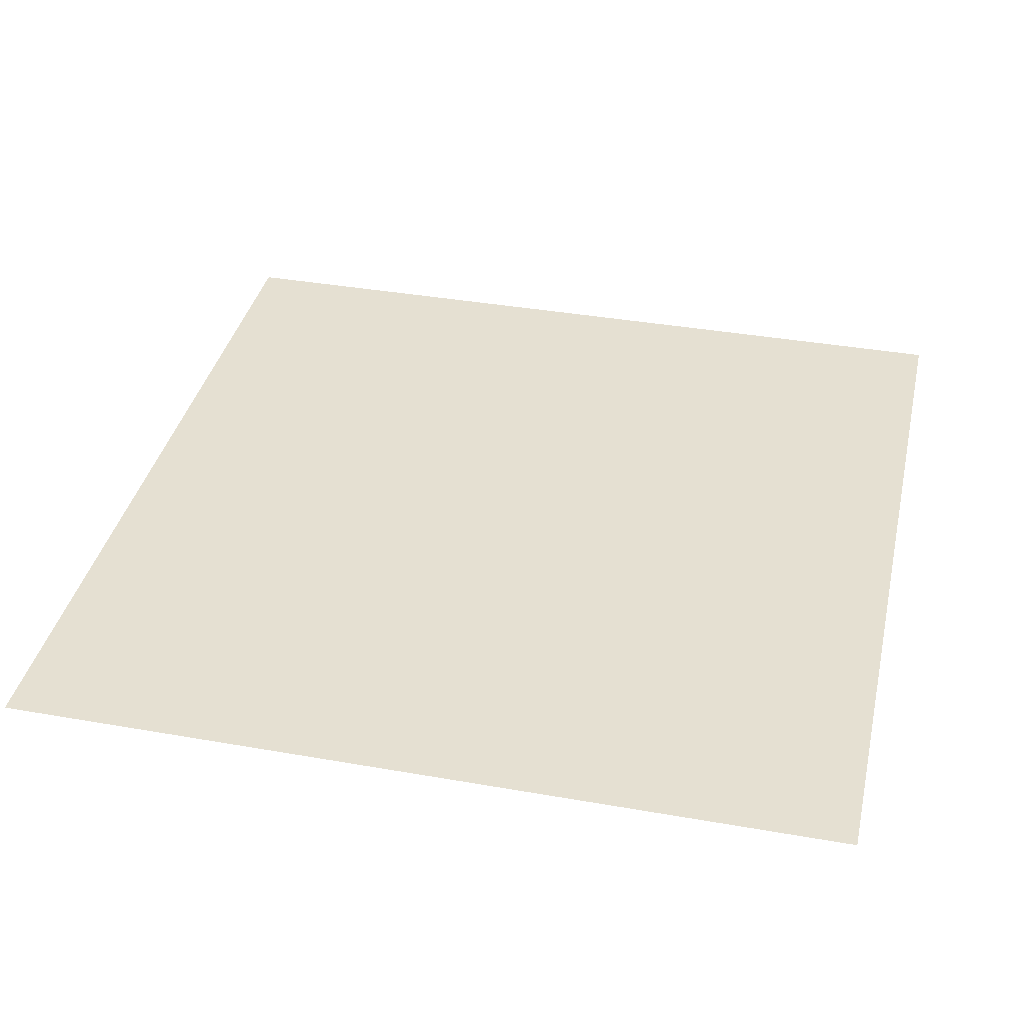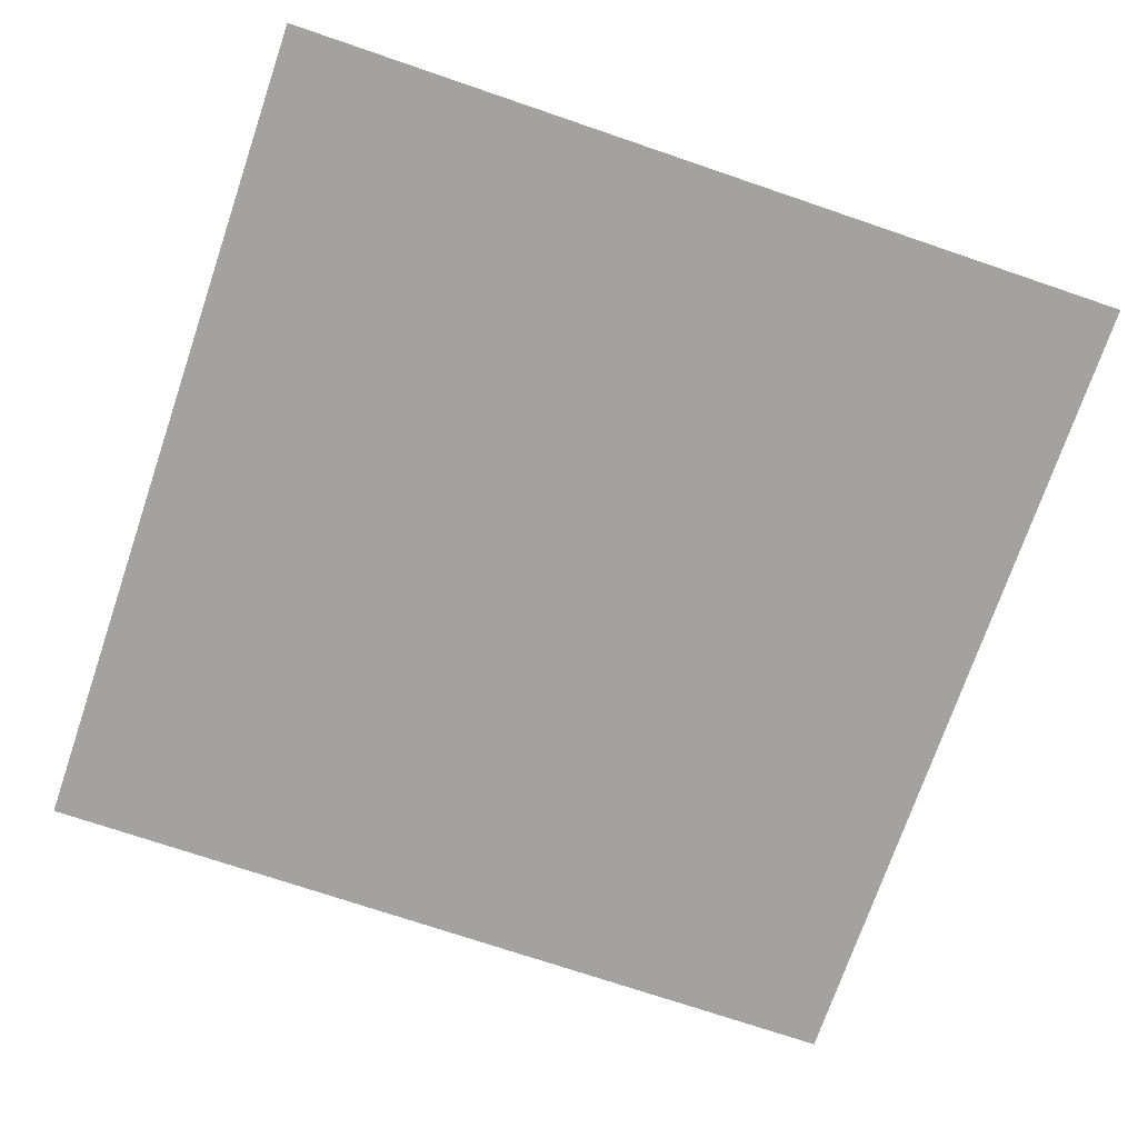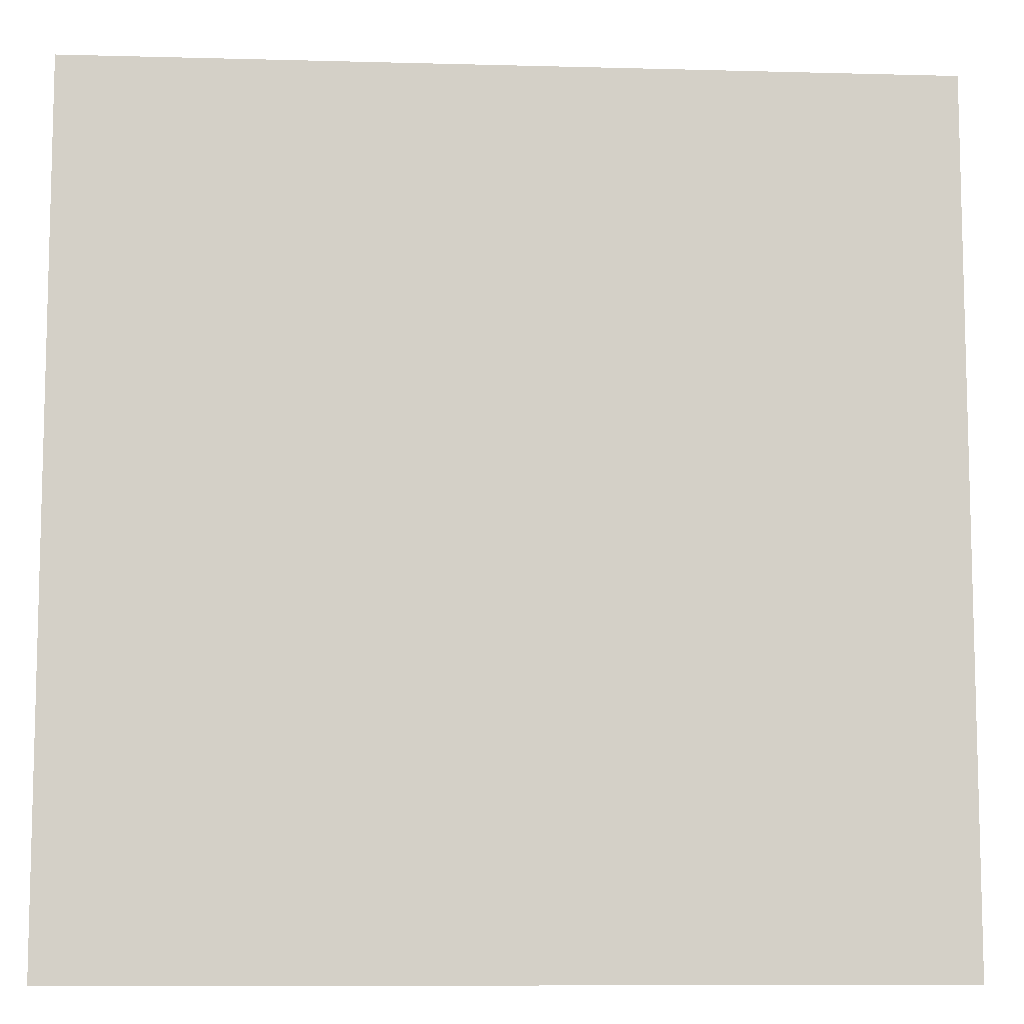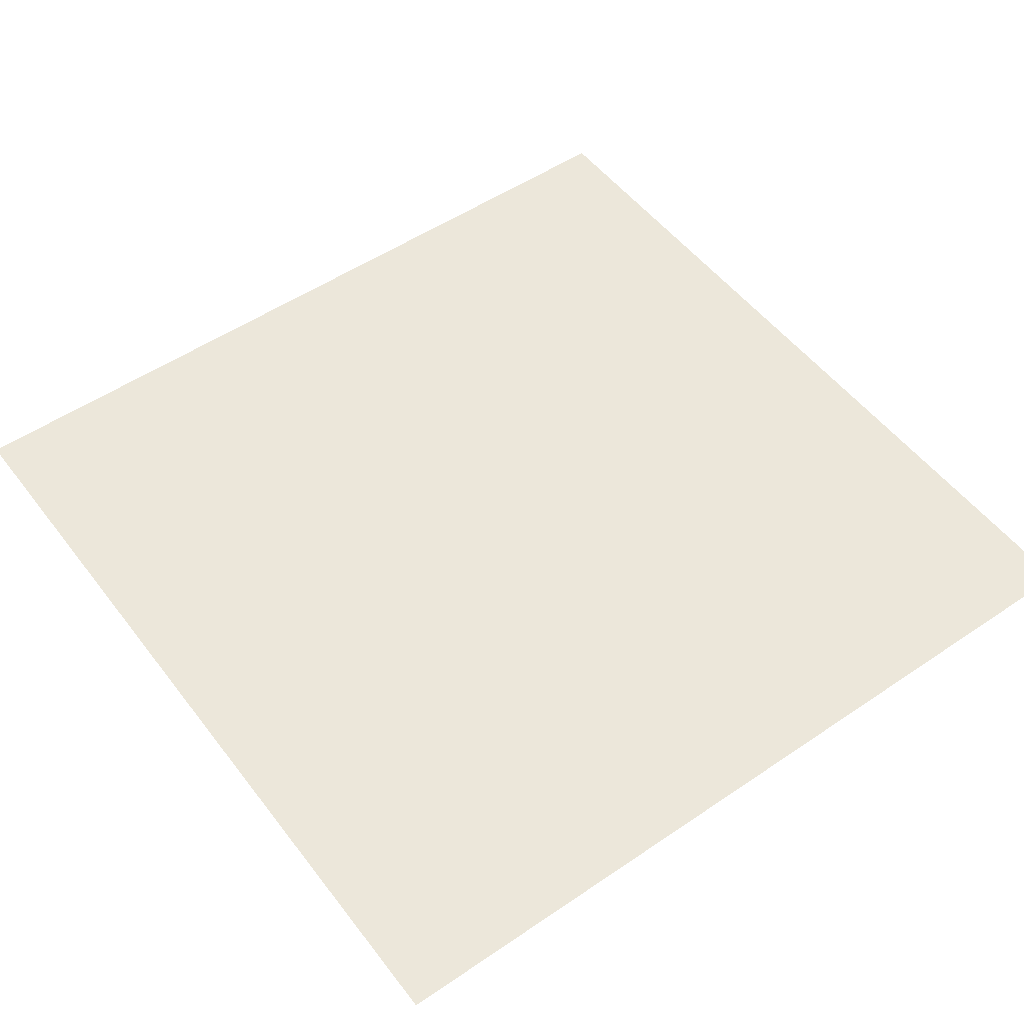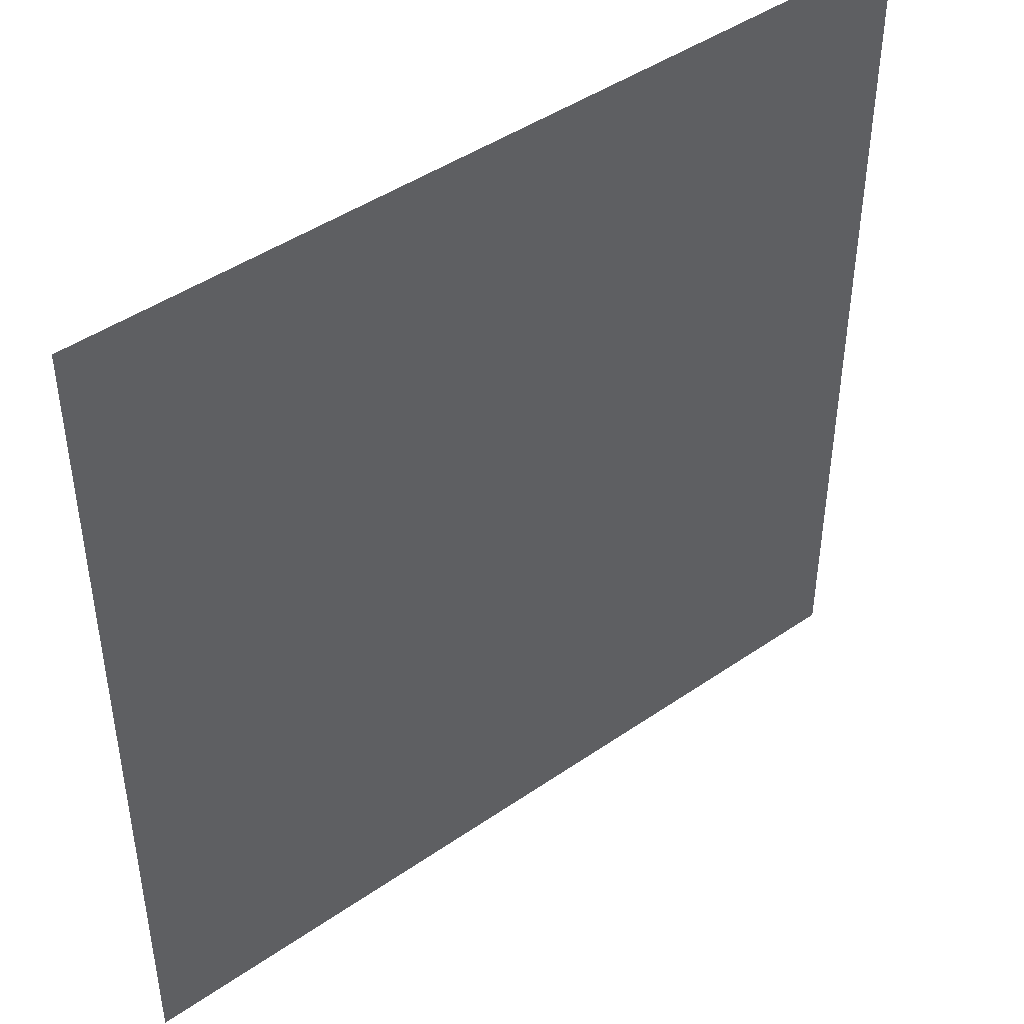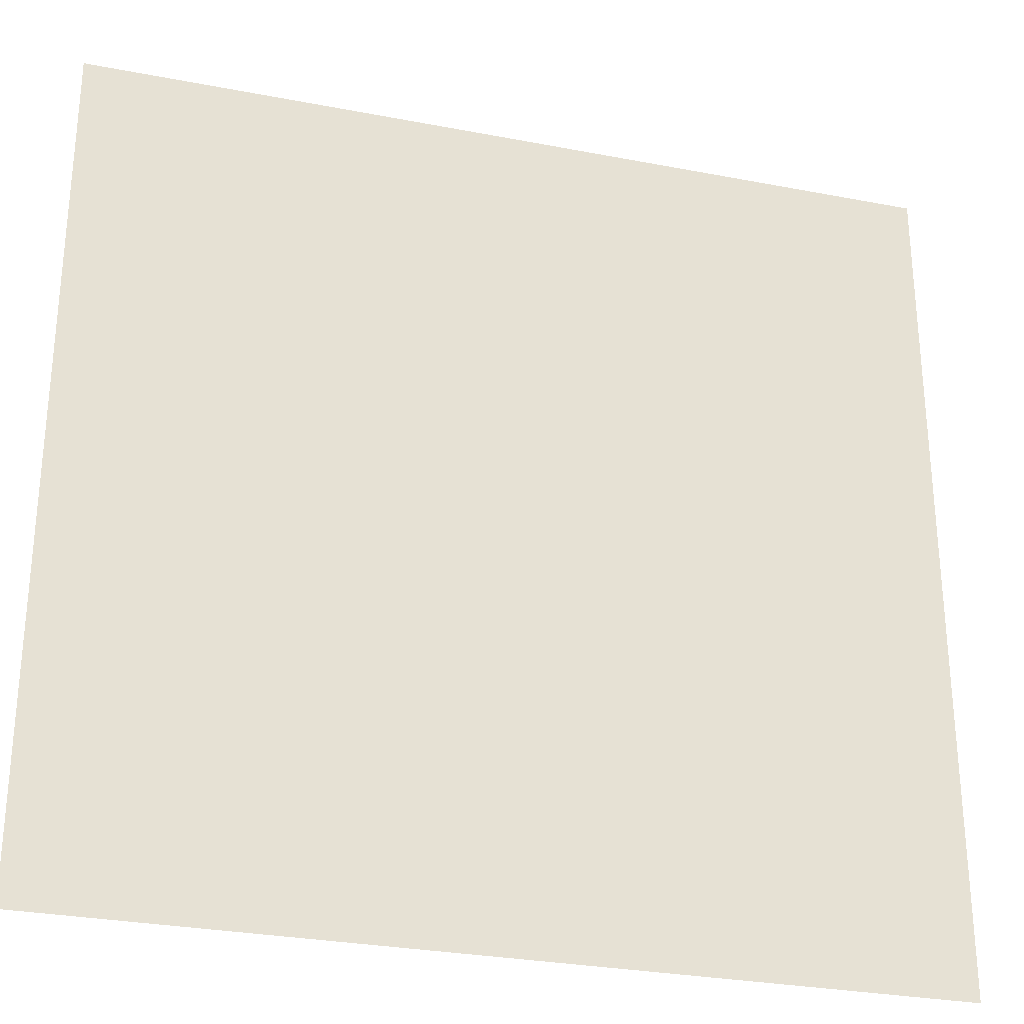
<metadata>
{"format":"obj","ext":"obj","renderer":"f3d","projection":"perspective","resolution":1024,"background":"white","views":[{"elev":37.6,"azim":12.7,"up":"+Y"},{"elev":-72.6,"azim":-18.8,"up":"+Y"},{"elev":-9.2,"azim":-4.1,"up":"+Z"},{"elev":51.9,"azim":-36.3,"up":"+Y"},{"elev":44.9,"azim":141.3,"up":"+Z"},{"elev":-29.2,"azim":-16.0,"up":"+Z"}]}
</metadata>
<code>
v 0 0 -0.5
v -0.02344 -0.03125 -0.5
v -0.02344 -0.03125 0.5
v 0 0 0.5
v 0.03125 -0.02344 -0.5
v 0.007812 -0.05469 -0.5
v 0.007812 -0.05469 0.5
v 0.03125 -0.02344 0.5
v -0.5 0 -0.5
v 0.5 0 -0.5
v 0.5 0 0.5
v -0.5 0 0.5
f 1 2 3
f 1 3 4
f 1 4 5
f 1 5 2
f 2 5 6
f 2 6 7
f 2 7 3
f 3 7 4
f 4 7 8
f 4 8 5
f 5 8 6
f 6 8 7
f 9 10 11
f 9 11 12

</code>
